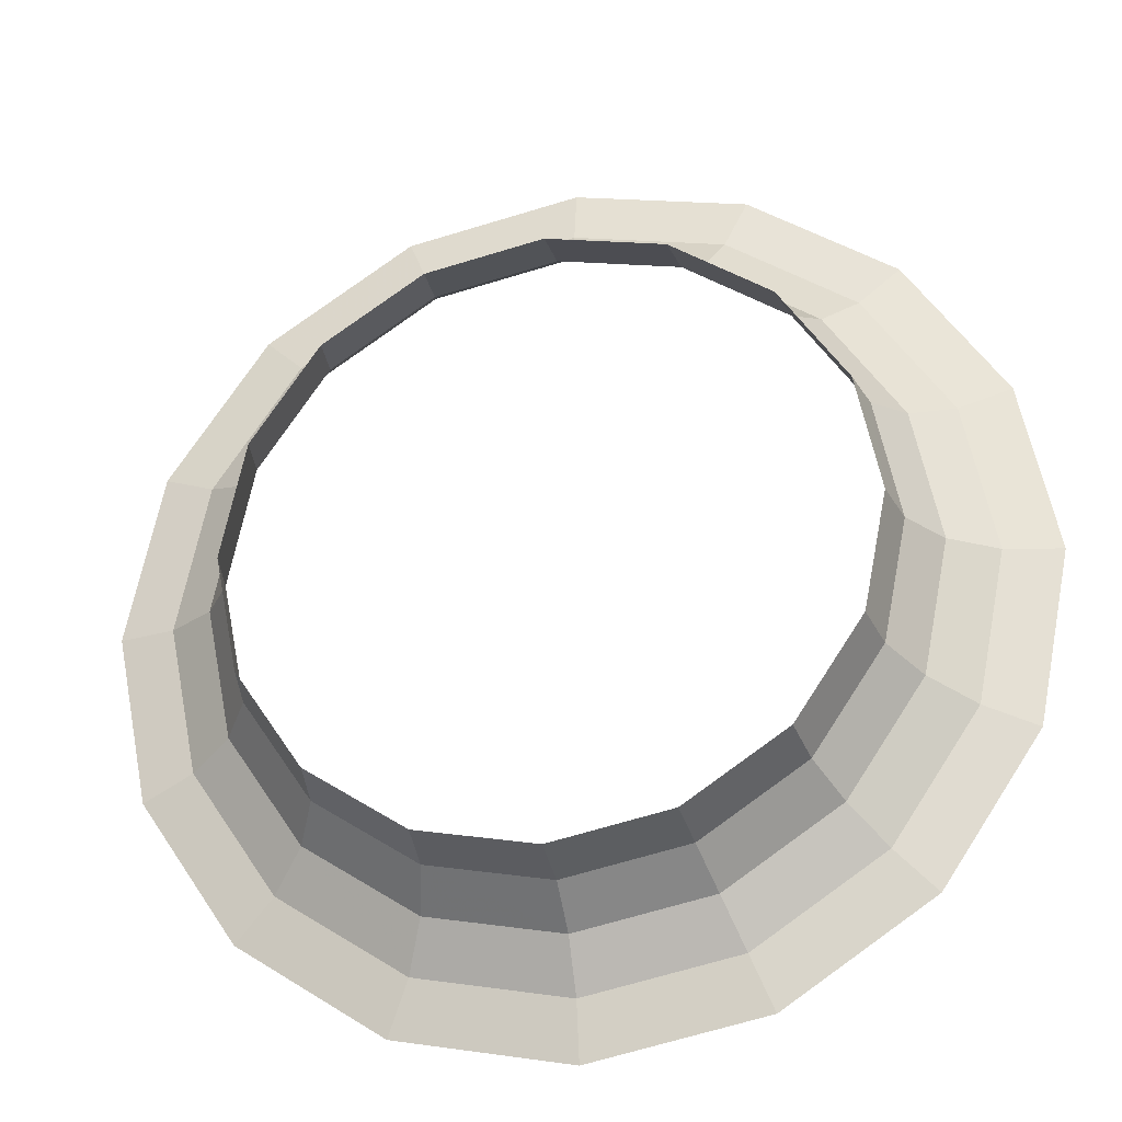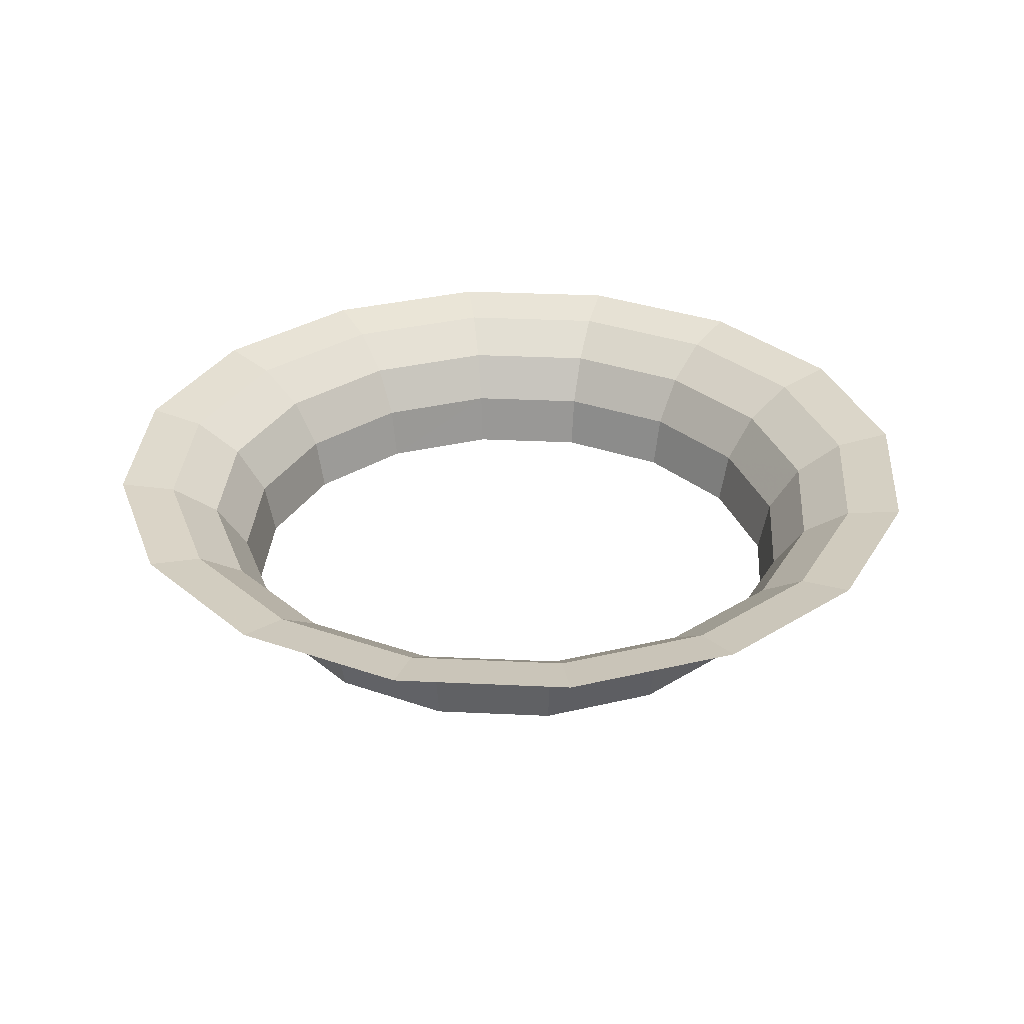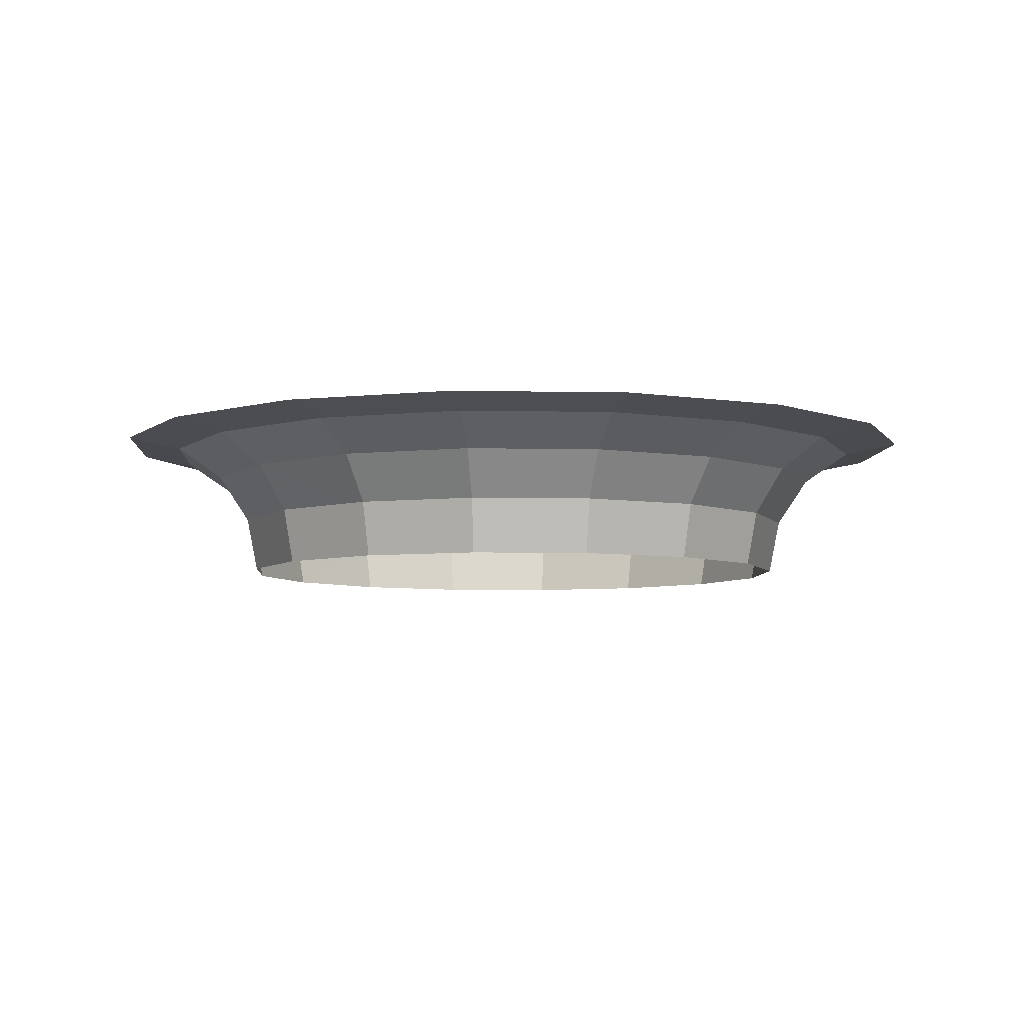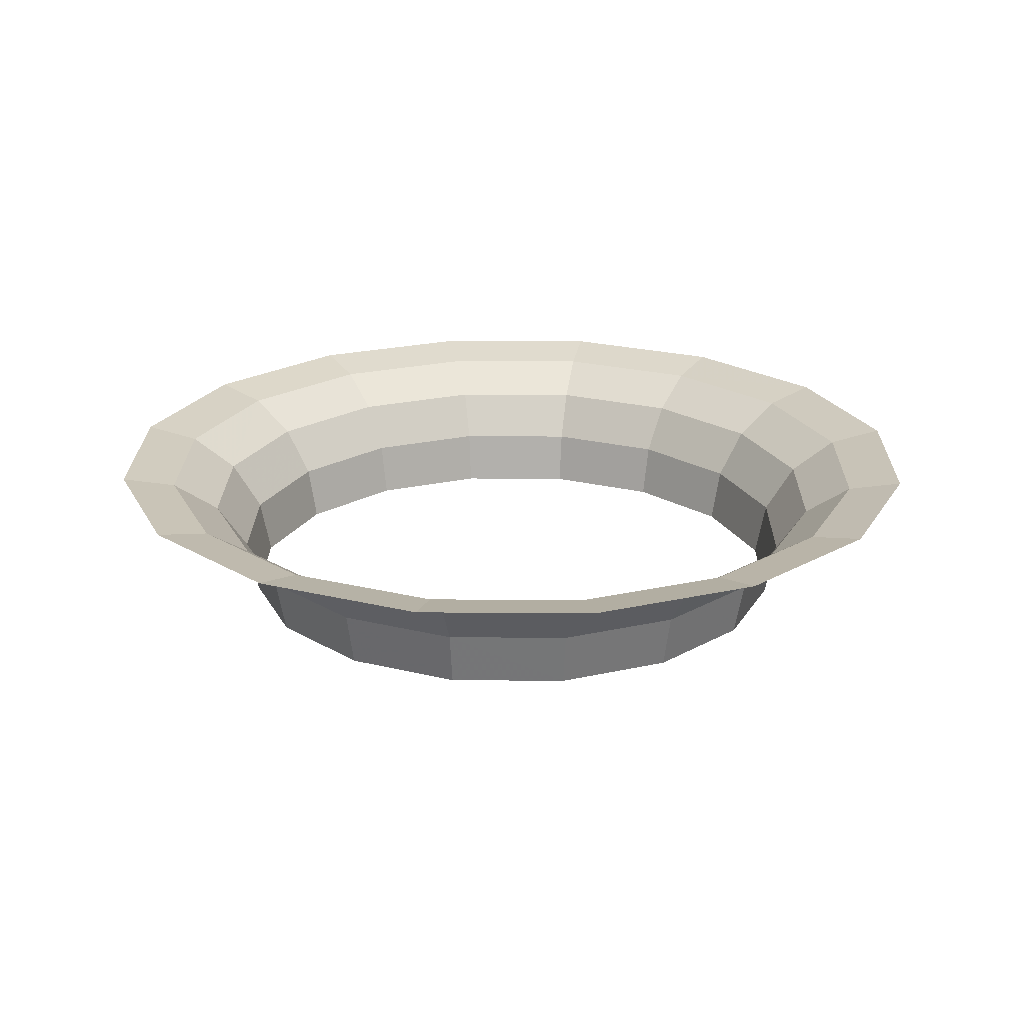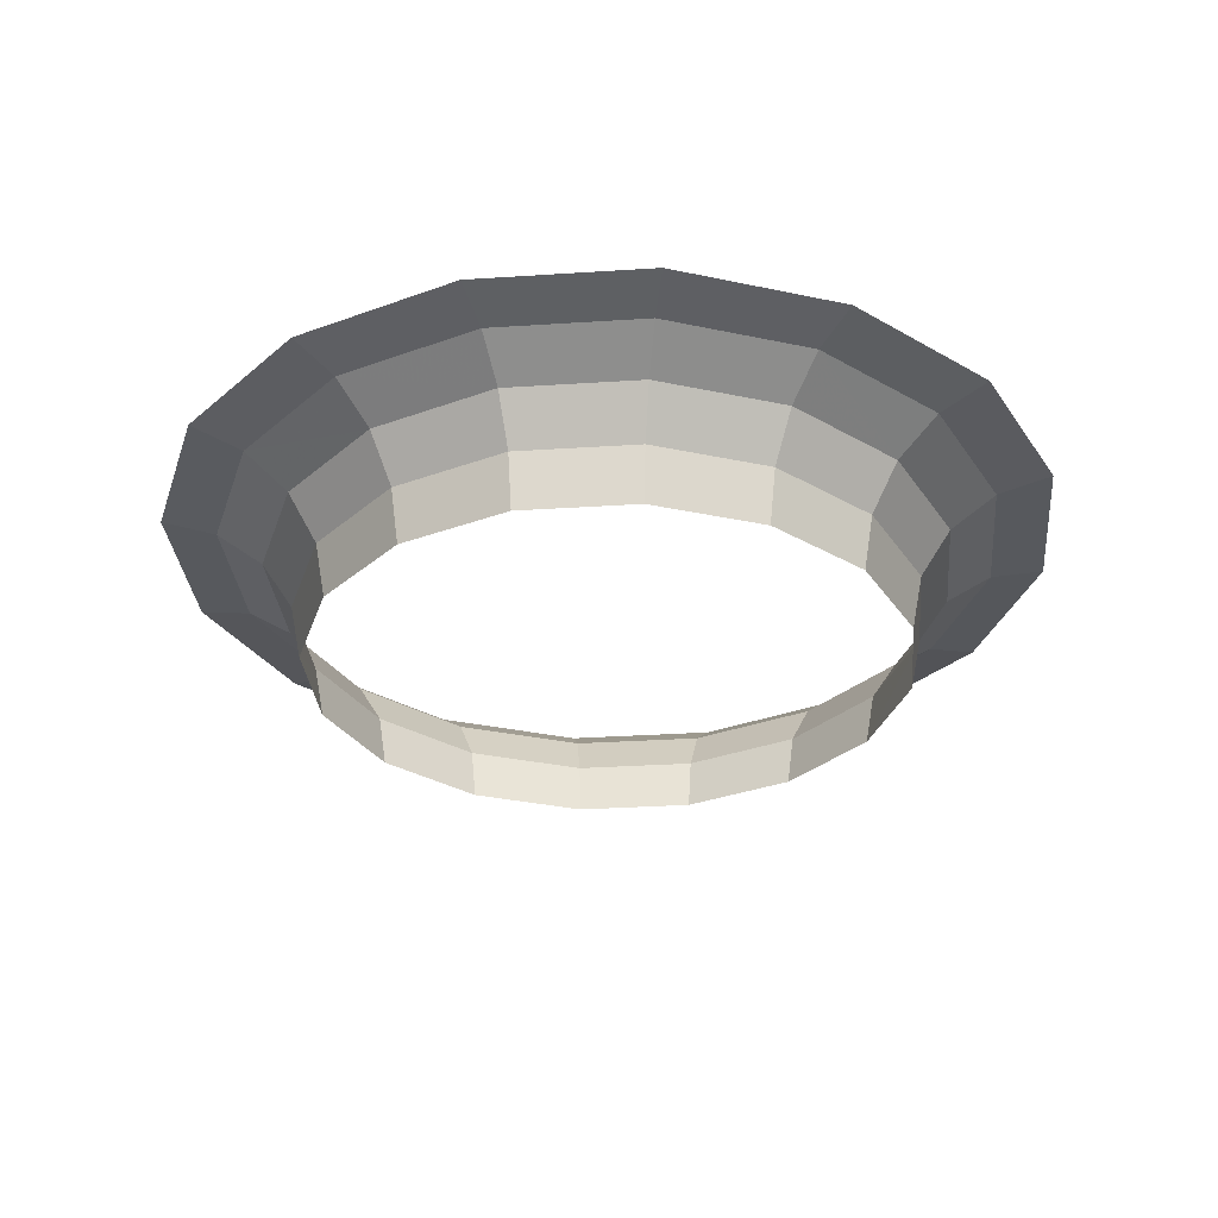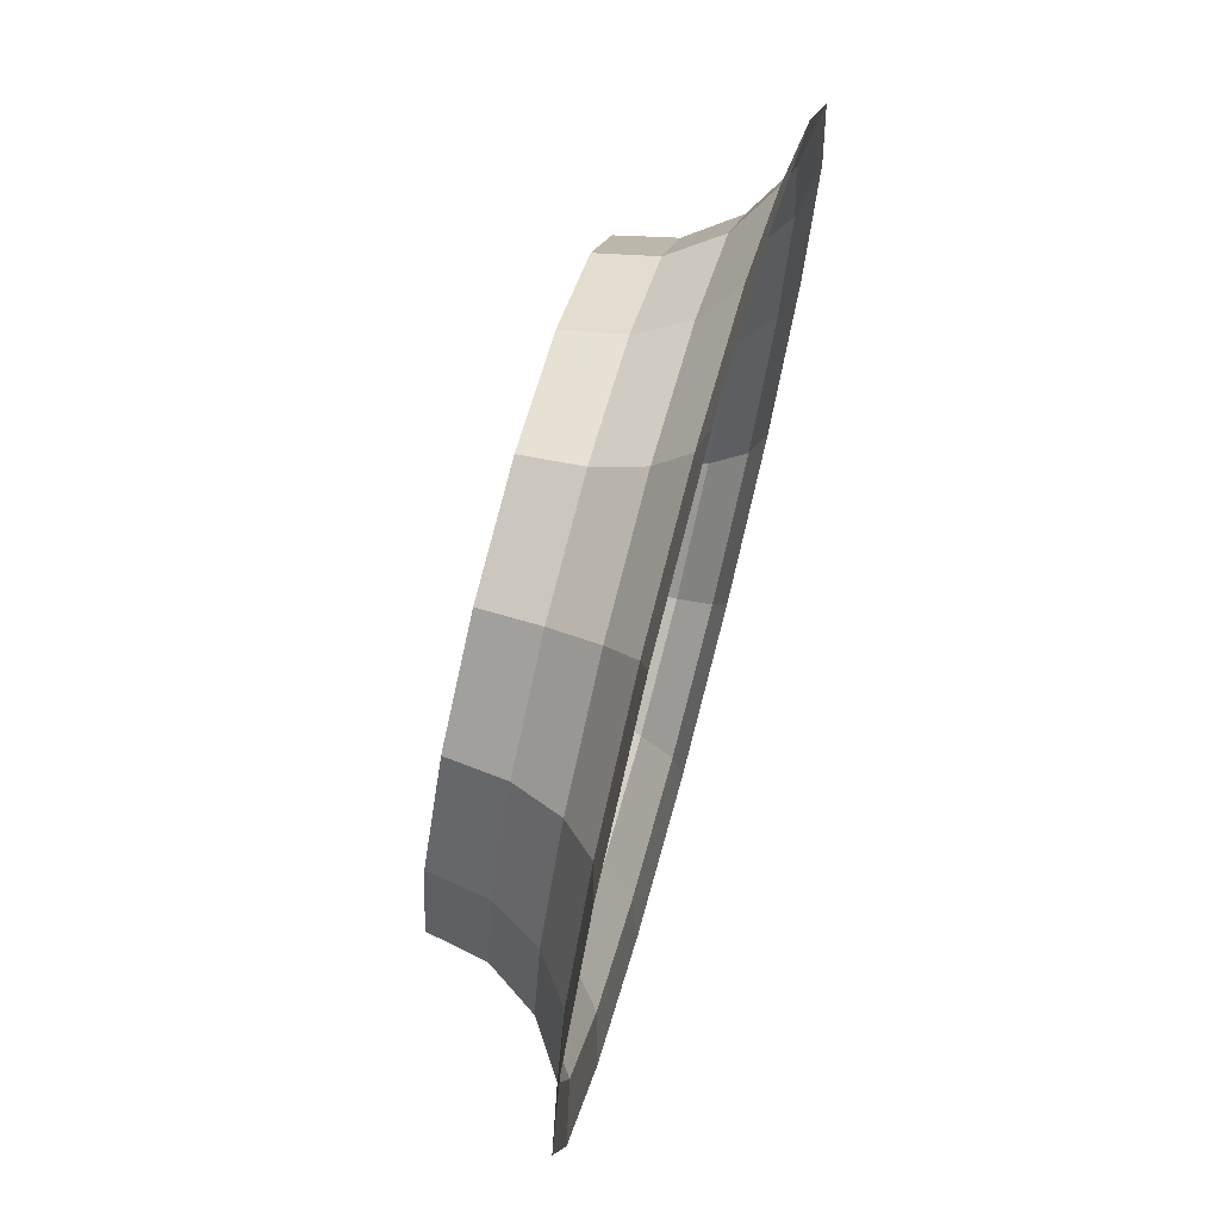
<metadata>
{"format":"obj","ext":"obj","renderer":"f3d","projection":"perspective","resolution":1024,"background":"white","views":[{"elev":-27.3,"azim":12.4,"up":"+Z"},{"elev":31.9,"azim":60.1,"up":"+Y"},{"elev":-5.9,"azim":120.1,"up":"+Y"},{"elev":22.2,"azim":79.6,"up":"+Y"},{"elev":-31.0,"azim":84.1,"up":"+Y"},{"elev":71.2,"azim":105.0,"up":"+Z"}]}
</metadata>
<code>
v 0.0337 0 0
v 0.03113 0 0.0129
v 0.03228 0.00624 0.01337
v 0.03494 0.00624 0
v 0.03494 0.00624 0
v 0.03228 0.00624 0.01337
v 0.03555 0.01153 0.01473
v 0.03847 0.01153 0
v 0.03847 0.01153 0
v 0.03555 0.01153 0.01473
v 0.04043 0.01507 0.01674
v 0.04376 0.01507 0
v 0.04376 0.01507 0
v 0.04043 0.01507 0.01674
v 0.04619 0.01631 0.01913
v 0.05 0.01631 0
v 0.03113 0 0.0129
v 0.02382 0 0.02382
v 0.02471 0.00624 0.02471
v 0.03228 0.00624 0.01337
v 0.03228 0.00624 0.01337
v 0.02471 0.00624 0.02471
v 0.02721 0.01153 0.02721
v 0.03555 0.01153 0.01473
v 0.03555 0.01153 0.01473
v 0.02721 0.01153 0.02721
v 0.03095 0.01507 0.03095
v 0.04043 0.01507 0.01674
v 0.04043 0.01507 0.01674
v 0.03095 0.01507 0.03095
v 0.03535 0.01631 0.03535
v 0.04619 0.01631 0.01913
v 0.02382 0 0.02382
v 0.0129 0 0.03113
v 0.01337 0.00624 0.03228
v 0.02471 0.00624 0.02471
v 0.02471 0.00624 0.02471
v 0.01337 0.00624 0.03228
v 0.01473 0.01153 0.03555
v 0.02721 0.01153 0.02721
v 0.02721 0.01153 0.02721
v 0.01473 0.01153 0.03555
v 0.01674 0.01507 0.04043
v 0.03095 0.01507 0.03095
v 0.03095 0.01507 0.03095
v 0.01674 0.01507 0.04043
v 0.01913 0.01631 0.04619
v 0.03535 0.01631 0.03535
v 0.0129 0 0.03113
v 0 0 0.0337
v 0 0.00624 0.03494
v 0.01337 0.00624 0.03228
v 0.01337 0.00624 0.03228
v 0 0.00624 0.03494
v 0 0.01153 0.03847
v 0.01473 0.01153 0.03555
v 0.01473 0.01153 0.03555
v 0 0.01153 0.03847
v 0 0.01507 0.04376
v 0.01674 0.01507 0.04043
v 0.01674 0.01507 0.04043
v 0 0.01507 0.04376
v 0 0.01631 0.05
v 0.01913 0.01631 0.04619
v 0 0 0.0337
v -0.0129 0 0.03113
v -0.01337 0.00624 0.03228
v 0 0.00624 0.03494
v 0 0.00624 0.03494
v -0.01337 0.00624 0.03228
v -0.01473 0.01153 0.03555
v 0 0.01153 0.03847
v 0 0.01153 0.03847
v -0.01473 0.01153 0.03555
v -0.01674 0.01507 0.04043
v 0 0.01507 0.04376
v 0 0.01507 0.04376
v -0.01674 0.01507 0.04043
v -0.01913 0.01631 0.04619
v 0 0.01631 0.05
v -0.0129 0 0.03113
v -0.02382 0 0.02382
v -0.02471 0.00624 0.02471
v -0.01337 0.00624 0.03228
v -0.01337 0.00624 0.03228
v -0.02471 0.00624 0.02471
v -0.02721 0.01153 0.02721
v -0.01473 0.01153 0.03555
v -0.01473 0.01153 0.03555
v -0.02721 0.01153 0.02721
v -0.03095 0.01507 0.03095
v -0.01674 0.01507 0.04043
v -0.01674 0.01507 0.04043
v -0.03095 0.01507 0.03095
v -0.03535 0.01631 0.03535
v -0.01913 0.01631 0.04619
v -0.02382 0 0.02382
v -0.03113 0 0.0129
v -0.03228 0.00624 0.01337
v -0.02471 0.00624 0.02471
v -0.02471 0.00624 0.02471
v -0.03228 0.00624 0.01337
v -0.03555 0.01153 0.01473
v -0.02721 0.01153 0.02721
v -0.02721 0.01153 0.02721
v -0.03555 0.01153 0.01473
v -0.04043 0.01507 0.01674
v -0.03095 0.01507 0.03095
v -0.03095 0.01507 0.03095
v -0.04043 0.01507 0.01674
v -0.04619 0.01631 0.01913
v -0.03535 0.01631 0.03535
v -0.03113 0 0.0129
v -0.0337 0 0
v -0.03494 0.00624 0
v -0.03228 0.00624 0.01337
v -0.03228 0.00624 0.01337
v -0.03494 0.00624 0
v -0.03847 0.01153 0
v -0.03555 0.01153 0.01473
v -0.03555 0.01153 0.01473
v -0.03847 0.01153 0
v -0.04376 0.01507 0
v -0.04043 0.01507 0.01674
v -0.04043 0.01507 0.01674
v -0.04376 0.01507 0
v -0.05 0.01631 0
v -0.04619 0.01631 0.01913
v -0.0337 0 0
v -0.03113 0 -0.0129
v -0.03228 0.00624 -0.01337
v -0.03494 0.00624 0
v -0.03494 0.00624 0
v -0.03228 0.00624 -0.01337
v -0.03555 0.01153 -0.01473
v -0.03847 0.01153 0
v -0.03847 0.01153 0
v -0.03555 0.01153 -0.01473
v -0.04043 0.01507 -0.01674
v -0.04376 0.01507 0
v -0.04376 0.01507 0
v -0.04043 0.01507 -0.01674
v -0.04619 0.01631 -0.01913
v -0.05 0.01631 0
v -0.03113 0 -0.0129
v -0.02382 0 -0.02382
v -0.02471 0.00624 -0.02471
v -0.03228 0.00624 -0.01337
v -0.03228 0.00624 -0.01337
v -0.02471 0.00624 -0.02471
v -0.02721 0.01153 -0.02721
v -0.03555 0.01153 -0.01473
v -0.03555 0.01153 -0.01473
v -0.02721 0.01153 -0.02721
v -0.03095 0.01507 -0.03095
v -0.04043 0.01507 -0.01674
v -0.04043 0.01507 -0.01674
v -0.03095 0.01507 -0.03095
v -0.03535 0.01631 -0.03535
v -0.04619 0.01631 -0.01913
v -0.02382 0 -0.02382
v -0.0129 0 -0.03113
v -0.01337 0.00624 -0.03228
v -0.02471 0.00624 -0.02471
v -0.02471 0.00624 -0.02471
v -0.01337 0.00624 -0.03228
v -0.01473 0.01153 -0.03555
v -0.02721 0.01153 -0.02721
v -0.02721 0.01153 -0.02721
v -0.01473 0.01153 -0.03555
v -0.01674 0.01507 -0.04043
v -0.03095 0.01507 -0.03095
v -0.03095 0.01507 -0.03095
v -0.01674 0.01507 -0.04043
v -0.01913 0.01631 -0.04619
v -0.03535 0.01631 -0.03535
v -0.0129 0 -0.03113
v 0 0 -0.0337
v 0 0.00624 -0.03494
v -0.01337 0.00624 -0.03228
v -0.01337 0.00624 -0.03228
v 0 0.00624 -0.03494
v 0 0.01153 -0.03847
v -0.01473 0.01153 -0.03555
v -0.01473 0.01153 -0.03555
v 0 0.01153 -0.03847
v 0 0.01507 -0.04376
v -0.01674 0.01507 -0.04043
v -0.01674 0.01507 -0.04043
v 0 0.01507 -0.04376
v 0 0.01631 -0.05
v -0.01913 0.01631 -0.04619
v 0 0 -0.0337
v 0.0129 0 -0.03113
v 0.01337 0.00624 -0.03228
v 0 0.00624 -0.03494
v 0 0.00624 -0.03494
v 0.01337 0.00624 -0.03228
v 0.01473 0.01153 -0.03555
v 0 0.01153 -0.03847
v 0 0.01153 -0.03847
v 0.01473 0.01153 -0.03555
v 0.01674 0.01507 -0.04043
v 0 0.01507 -0.04376
v 0 0.01507 -0.04376
v 0.01674 0.01507 -0.04043
v 0.01913 0.01631 -0.04619
v 0 0.01631 -0.05
v 0.0129 0 -0.03113
v 0.02382 0 -0.02382
v 0.02471 0.00624 -0.02471
v 0.01337 0.00624 -0.03228
v 0.01337 0.00624 -0.03228
v 0.02471 0.00624 -0.02471
v 0.02721 0.01153 -0.02721
v 0.01473 0.01153 -0.03555
v 0.01473 0.01153 -0.03555
v 0.02721 0.01153 -0.02721
v 0.03095 0.01507 -0.03095
v 0.01674 0.01507 -0.04043
v 0.01674 0.01507 -0.04043
v 0.03095 0.01507 -0.03095
v 0.03535 0.01631 -0.03535
v 0.01913 0.01631 -0.04619
v 0.02382 0 -0.02382
v 0.03113 0 -0.0129
v 0.03228 0.00624 -0.01337
v 0.02471 0.00624 -0.02471
v 0.02471 0.00624 -0.02471
v 0.03228 0.00624 -0.01337
v 0.03555 0.01153 -0.01473
v 0.02721 0.01153 -0.02721
v 0.02721 0.01153 -0.02721
v 0.03555 0.01153 -0.01473
v 0.04043 0.01507 -0.01674
v 0.03095 0.01507 -0.03095
v 0.03095 0.01507 -0.03095
v 0.04043 0.01507 -0.01674
v 0.04619 0.01631 -0.01913
v 0.03535 0.01631 -0.03535
v 0.03113 0 -0.0129
v 0.0337 0 0
v 0.03494 0.00624 0
v 0.03228 0.00624 -0.01337
v 0.03228 0.00624 -0.01337
v 0.03494 0.00624 0
v 0.03847 0.01153 0
v 0.03555 0.01153 -0.01473
v 0.03555 0.01153 -0.01473
v 0.03847 0.01153 0
v 0.04376 0.01507 0
v 0.04043 0.01507 -0.01674
v 0.04043 0.01507 -0.01674
v 0.04376 0.01507 0
v 0.05 0.01631 0
v 0.04619 0.01631 -0.01913
g mesh51211
f 1 2 3
f 3 4 1
f 5 6 7
f 7 8 5
f 9 10 11
f 11 12 9
f 13 14 15
f 15 16 13
f 17 18 19
f 19 20 17
f 21 22 23
f 23 24 21
f 25 26 27
f 27 28 25
f 29 30 31
f 31 32 29
f 33 34 35
f 35 36 33
f 37 38 39
f 39 40 37
f 41 42 43
f 43 44 41
f 45 46 47
f 47 48 45
f 49 50 51
f 51 52 49
f 53 54 55
f 55 56 53
f 57 58 59
f 59 60 57
f 61 62 63
f 63 64 61
f 65 66 67
f 67 68 65
f 69 70 71
f 71 72 69
f 73 74 75
f 75 76 73
f 77 78 79
f 79 80 77
f 81 82 83
f 83 84 81
f 85 86 87
f 87 88 85
f 89 90 91
f 91 92 89
f 93 94 95
f 95 96 93
f 97 98 99
f 99 100 97
f 101 102 103
f 103 104 101
f 105 106 107
f 107 108 105
f 109 110 111
f 111 112 109
f 113 114 115
f 115 116 113
f 117 118 119
f 119 120 117
f 121 122 123
f 123 124 121
f 125 126 127
f 127 128 125
f 129 130 131
f 131 132 129
f 133 134 135
f 135 136 133
f 137 138 139
f 139 140 137
f 141 142 143
f 143 144 141
f 145 146 147
f 147 148 145
f 149 150 151
f 151 152 149
f 153 154 155
f 155 156 153
f 157 158 159
f 159 160 157
f 161 162 163
f 163 164 161
f 165 166 167
f 167 168 165
f 169 170 171
f 171 172 169
f 173 174 175
f 175 176 173
f 177 178 179
f 179 180 177
f 181 182 183
f 183 184 181
f 185 186 187
f 187 188 185
f 189 190 191
f 191 192 189
f 193 194 195
f 195 196 193
f 197 198 199
f 199 200 197
f 201 202 203
f 203 204 201
f 205 206 207
f 207 208 205
f 209 210 211
f 211 212 209
f 213 214 215
f 215 216 213
f 217 218 219
f 219 220 217
f 221 222 223
f 223 224 221
f 225 226 227
f 227 228 225
f 229 230 231
f 231 232 229
f 233 234 235
f 235 236 233
f 237 238 239
f 239 240 237
f 241 242 243
f 243 244 241
f 245 246 247
f 247 248 245
f 249 250 251
f 251 252 249
f 253 254 255
f 255 256 253

</code>
